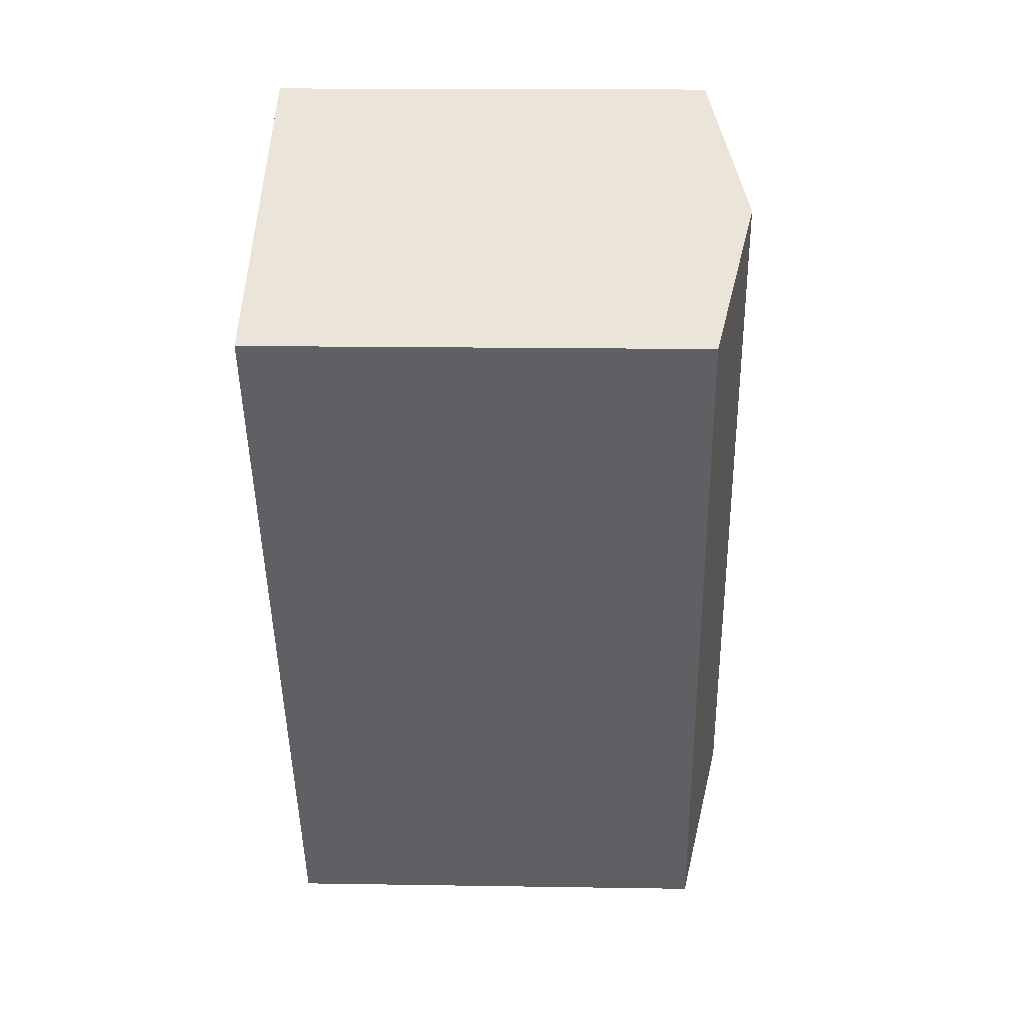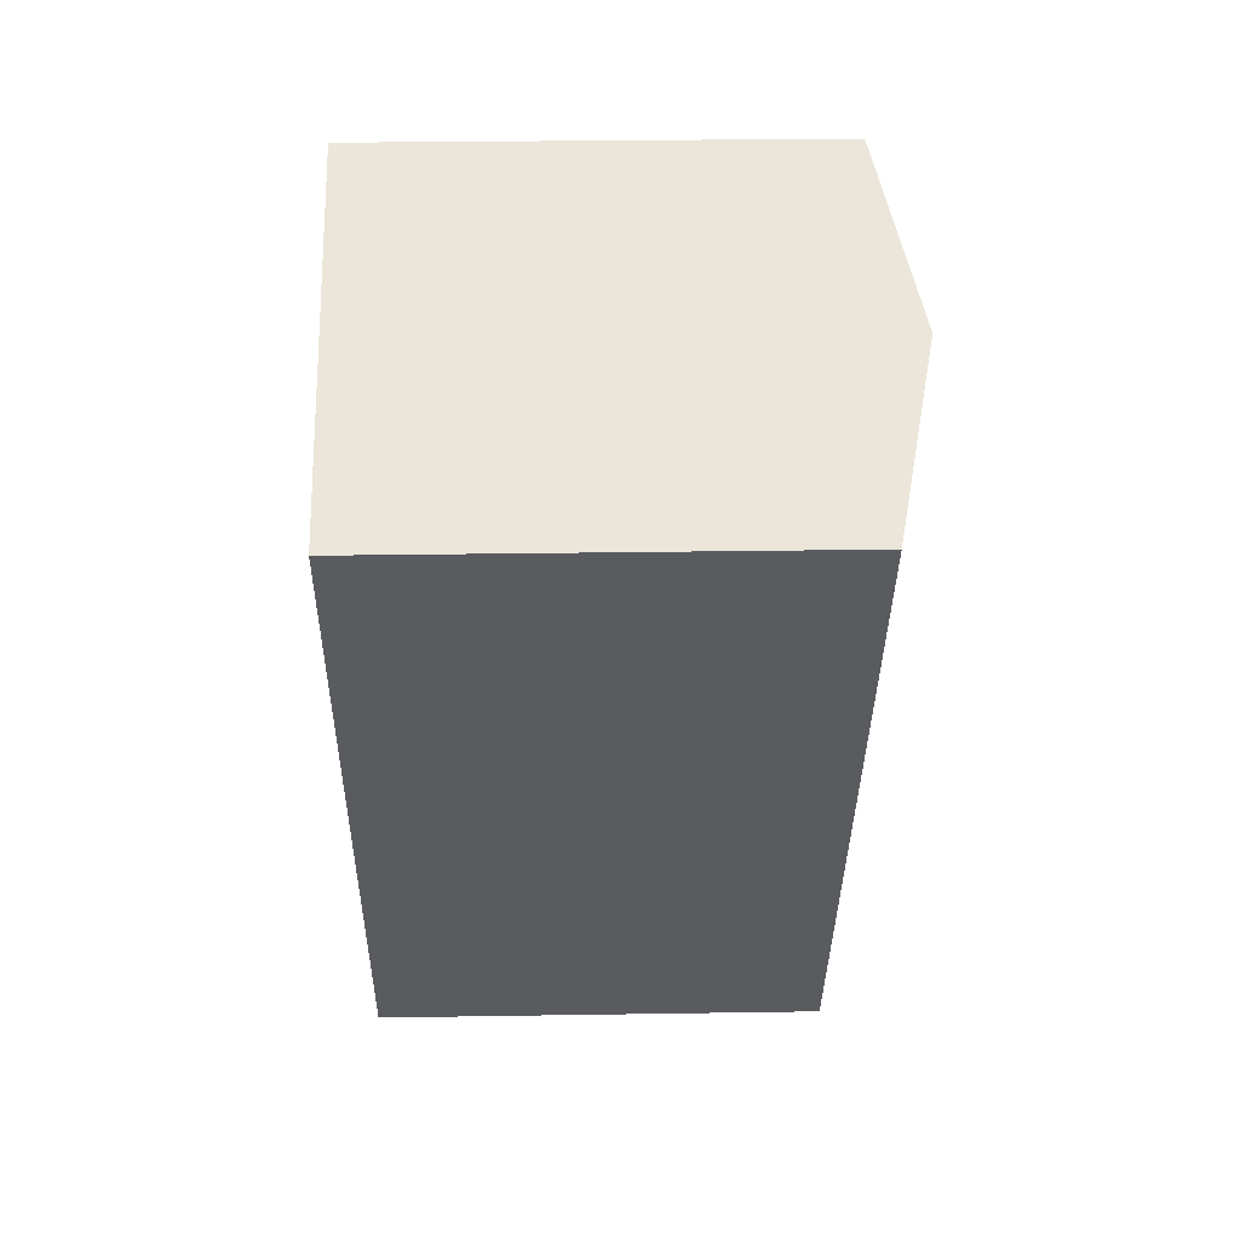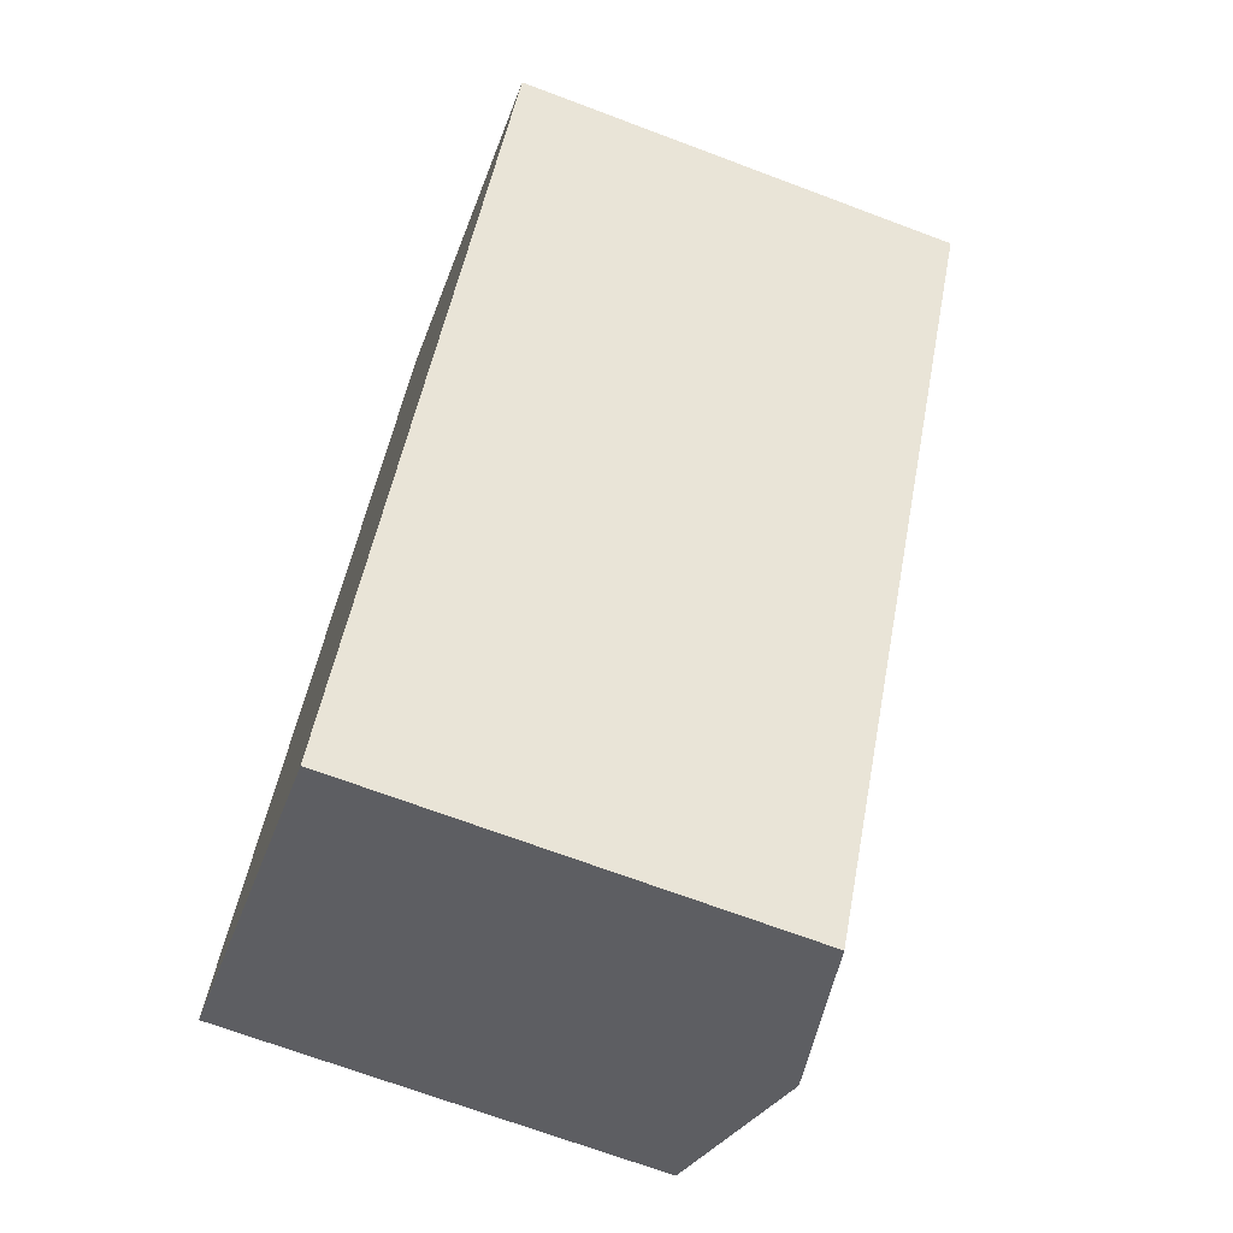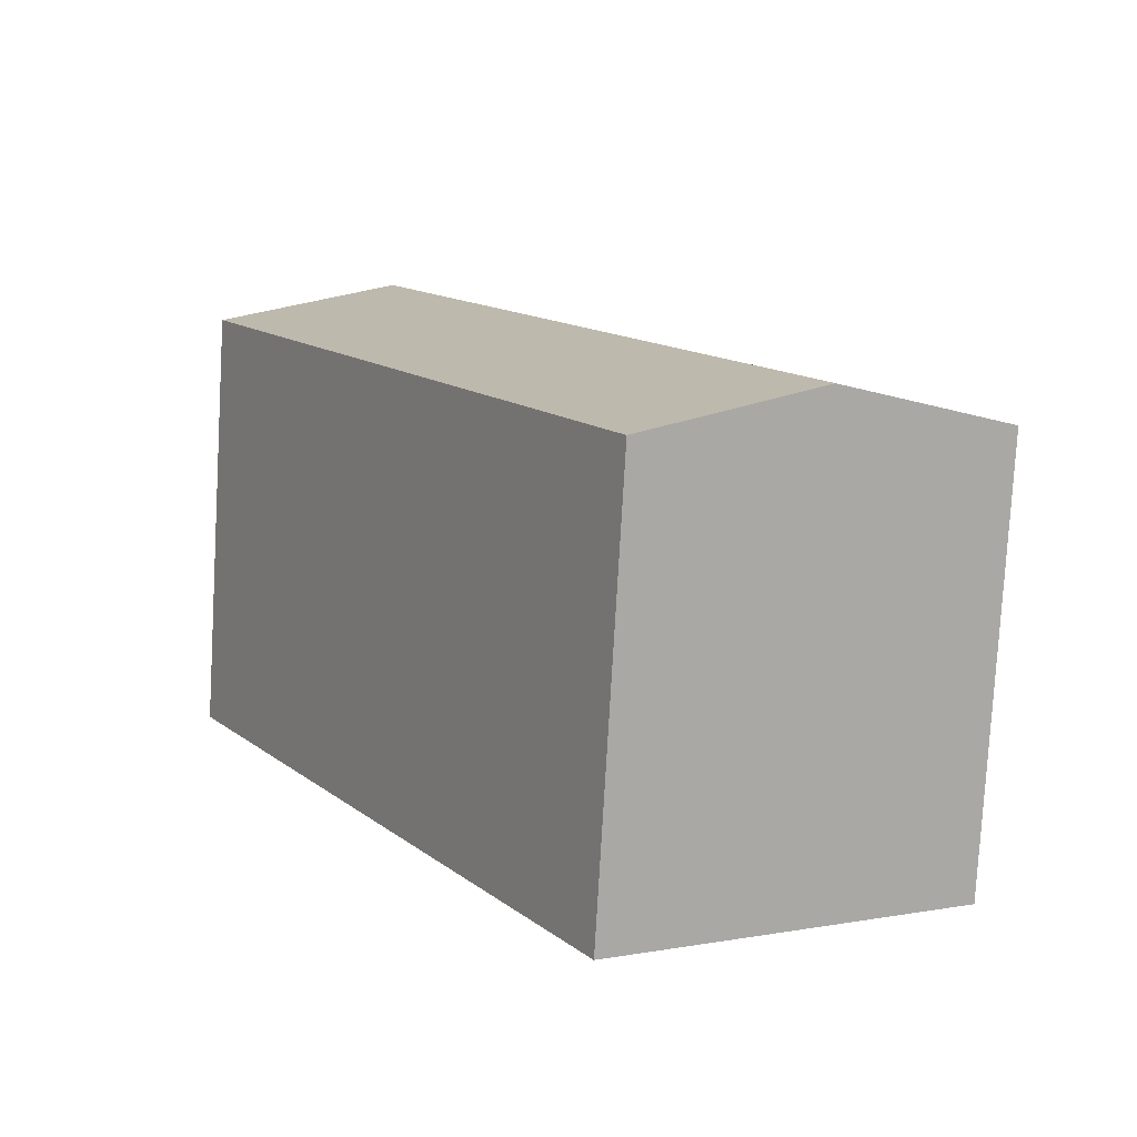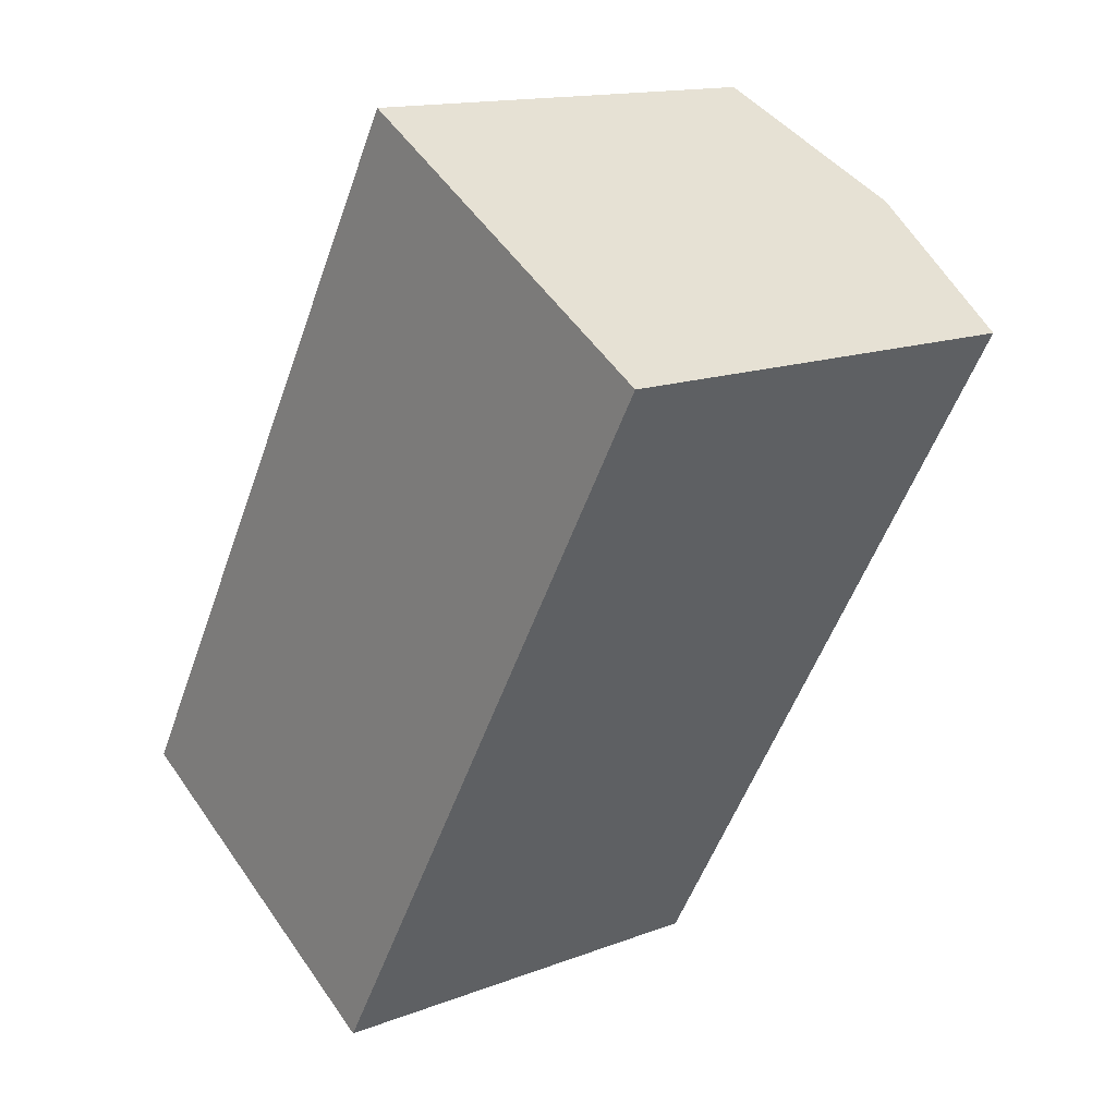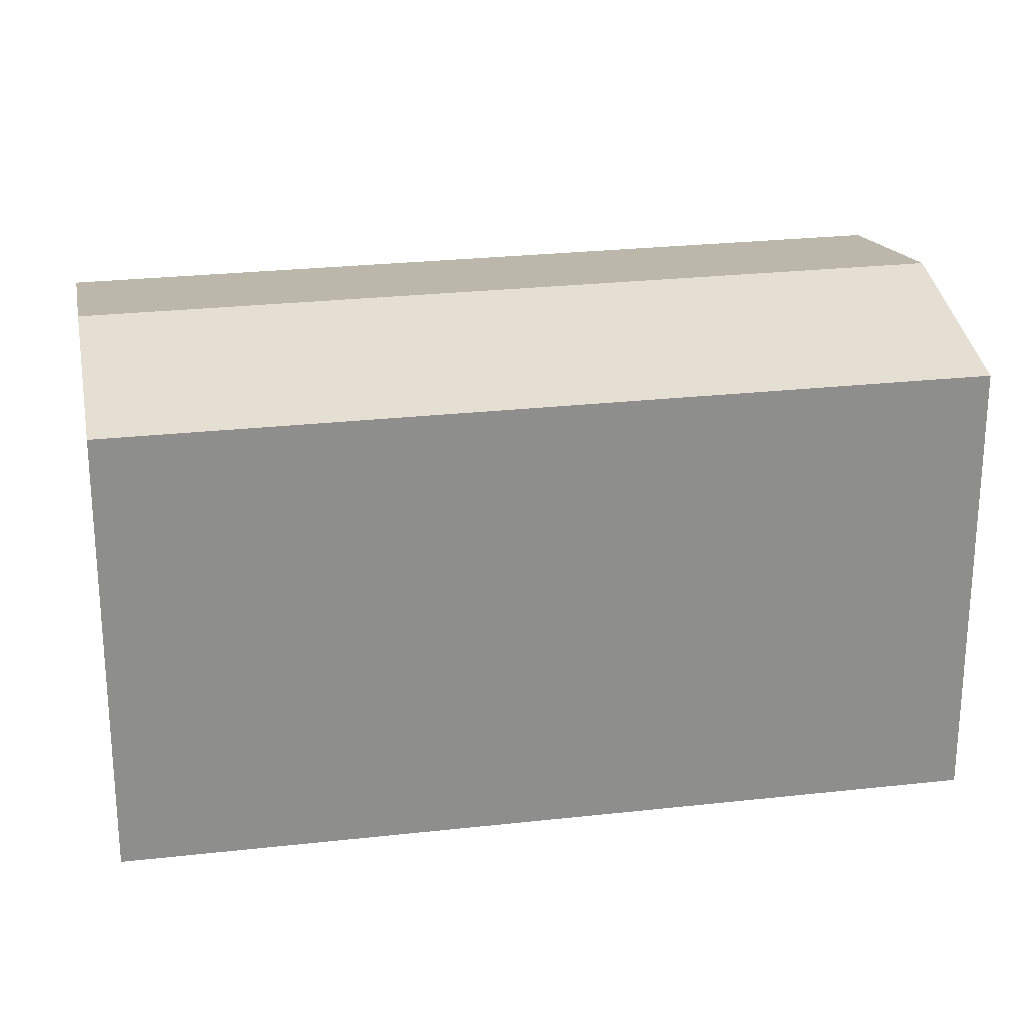
<metadata>
{"format":"obj","ext":"obj","renderer":"f3d","projection":"perspective","resolution":1024,"background":"white","views":[{"elev":14.9,"azim":92.0,"up":"+Z"},{"elev":27.5,"azim":88.6,"up":"+Z"},{"elev":-69.7,"azim":69.4,"up":"+Z"},{"elev":-79.0,"azim":176.7,"up":"+Z"},{"elev":14.5,"azim":50.1,"up":"+Z"},{"elev":25.5,"azim":-70.0,"up":"+Y"}]}
</metadata>
<code>
v  12.14 12.74 20.82
v  0.31 12.81 -0.181
v  0 12.74 7.802e-16
v  5.056 13.88 -2.961
v  17.2 13.88 17.85
v  12.45 12.81 20.64
v  21.7 12.87 15.2
v  22.25 12.74 14.88
v  18.11 12.74 7.782
v  14.51 12.74 1.617
v  9.578 12.86 -5.609
v  10.11 12.74 -5.922
v  10.11 3.626e-16 -5.922
v  0 0 0
v  9.578 3.435e-16 -5.609
v  5.056 1.813e-16 -2.961
v  0.31 1.108e-17 -0.181
v  12.14 -1.275e-15 20.82
v  22.25 -9.111e-16 14.88
v  12.45 -1.264e-15 20.64
v  17.2 -1.093e-15 17.85
v  21.7 -9.307e-16 15.2
v  18.11 -4.765e-16 7.782
v  14.51 -9.901e-17 1.617
g defaultobject
f 1 2 3
f 2 1 4
f 4 1 5
f 5 1 6
f 7 4 5
f 4 7 8
f 4 8 9
f 4 9 10
f 4 10 11
f 11 10 12
f 13 11 12
f 11 13 4
f 4 13 2
f 2 13 3
f 3 13 14
f 14 13 15
f 14 15 16
f 14 16 17
f 14 1 3
f 1 14 18
f 18 6 1
f 6 18 5
f 5 18 7
f 7 18 8
f 8 18 19
f 19 18 20
f 19 20 21
f 19 21 22
f 19 9 8
f 9 19 10
f 10 19 23
f 10 23 12
f 12 23 24
f 12 24 13
f 14 20 18
f 20 14 21
f 21 14 22
f 22 14 19
f 19 14 23
f 23 14 24
f 24 14 17
f 24 17 15
f 24 15 13
f 15 17 16

</code>
